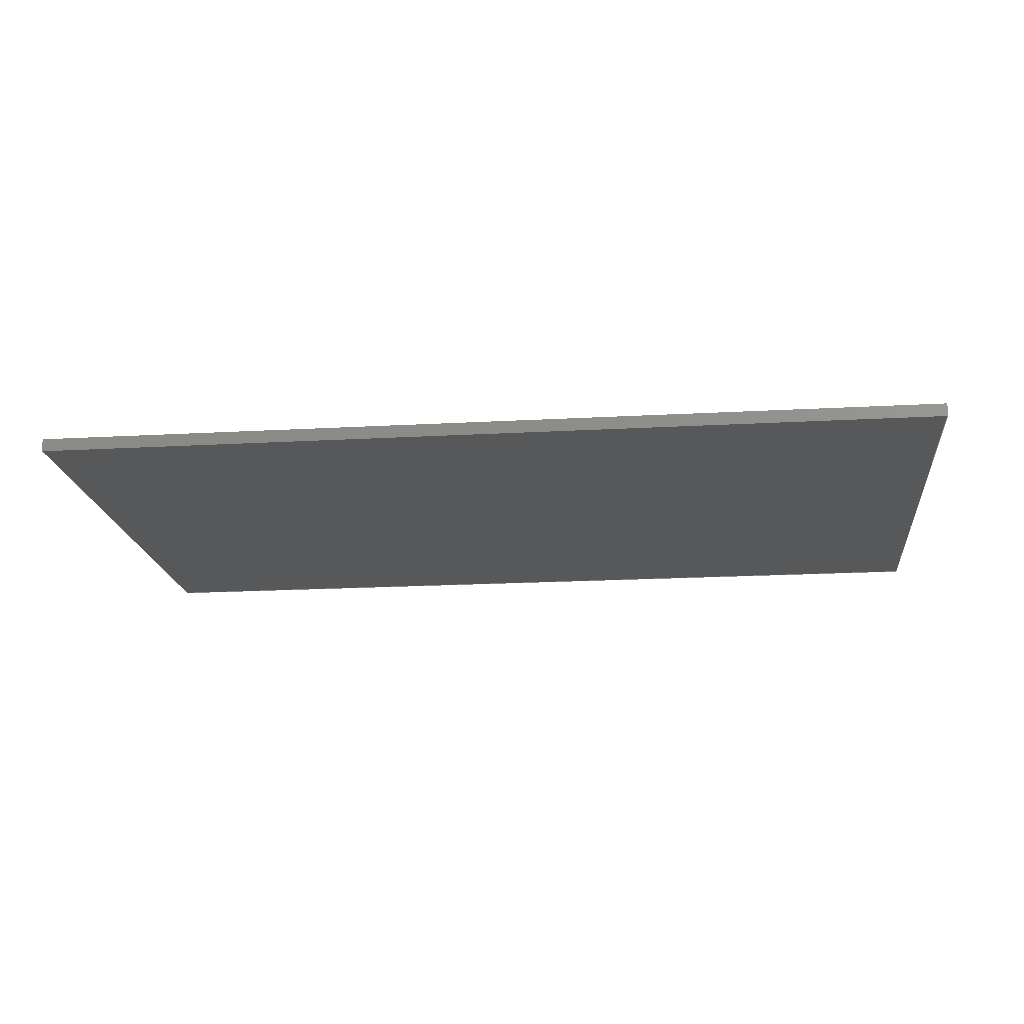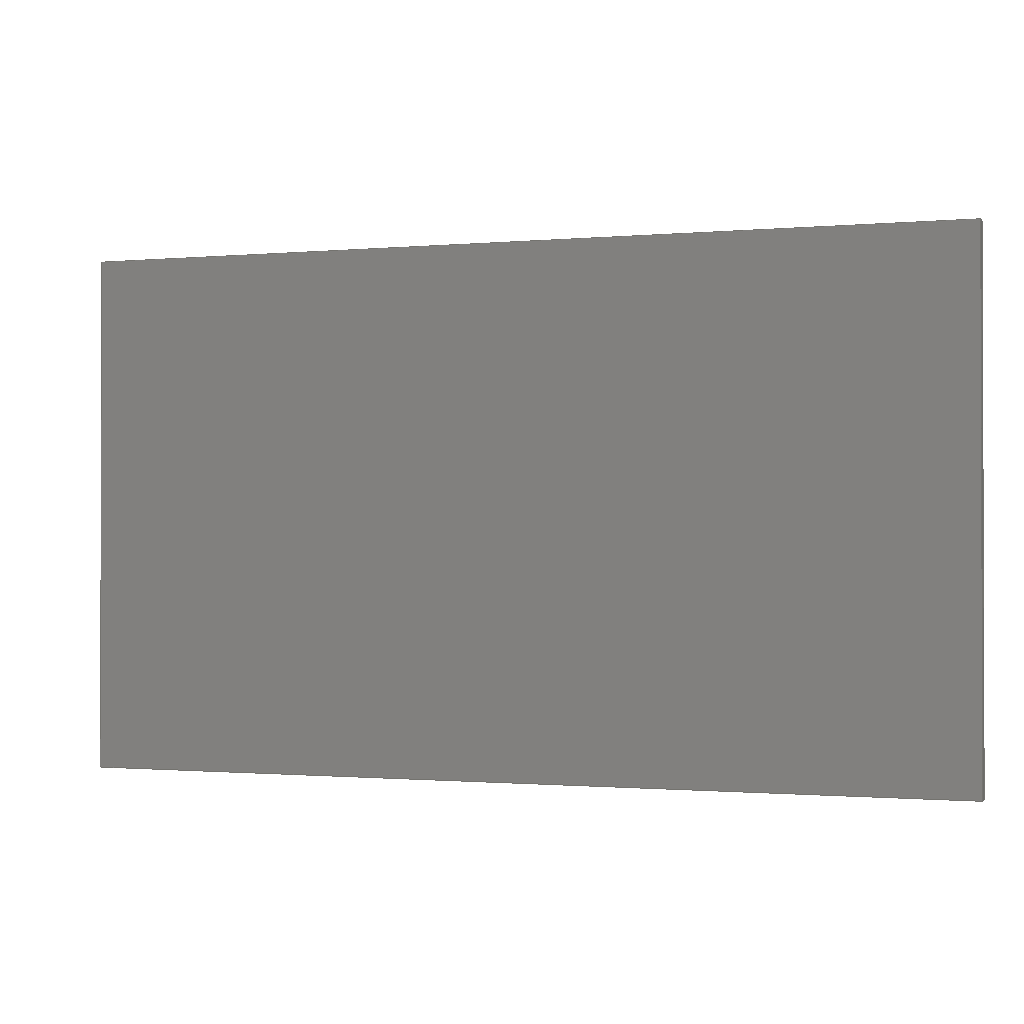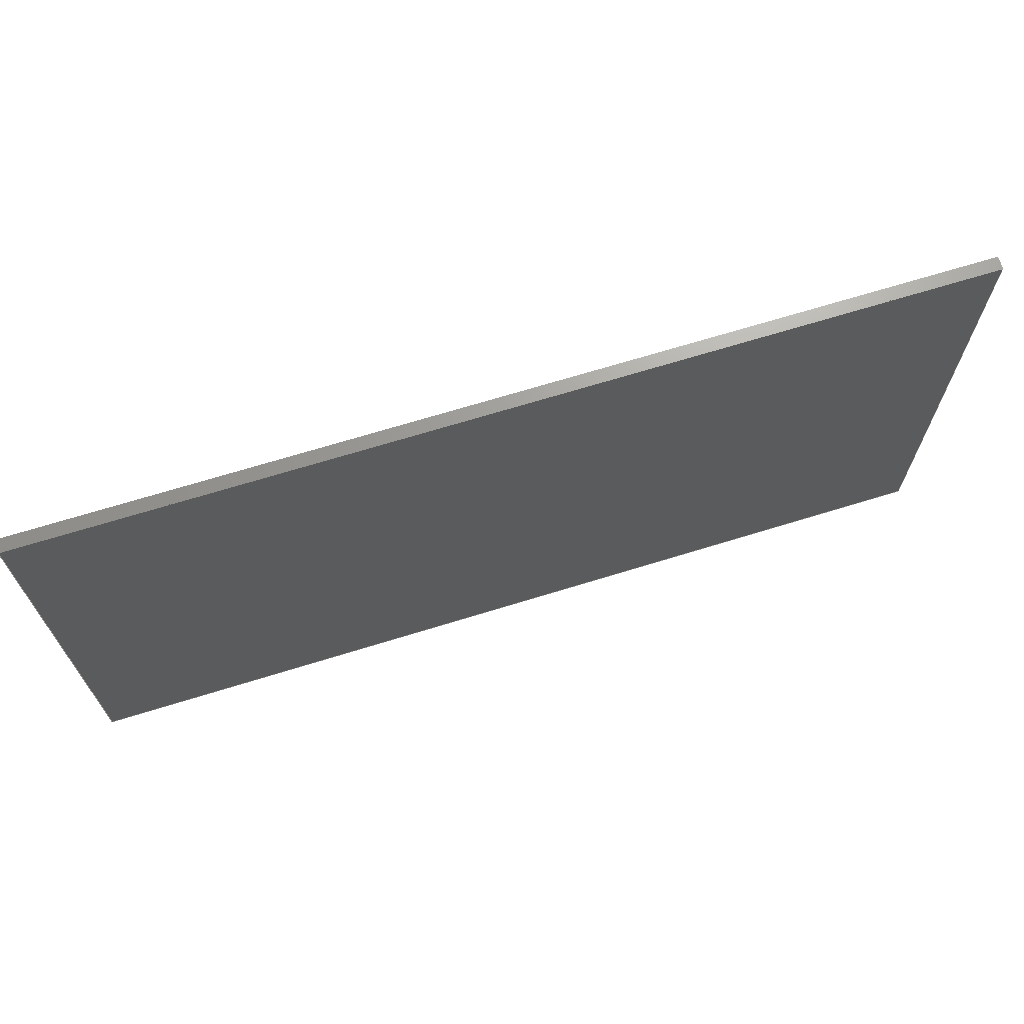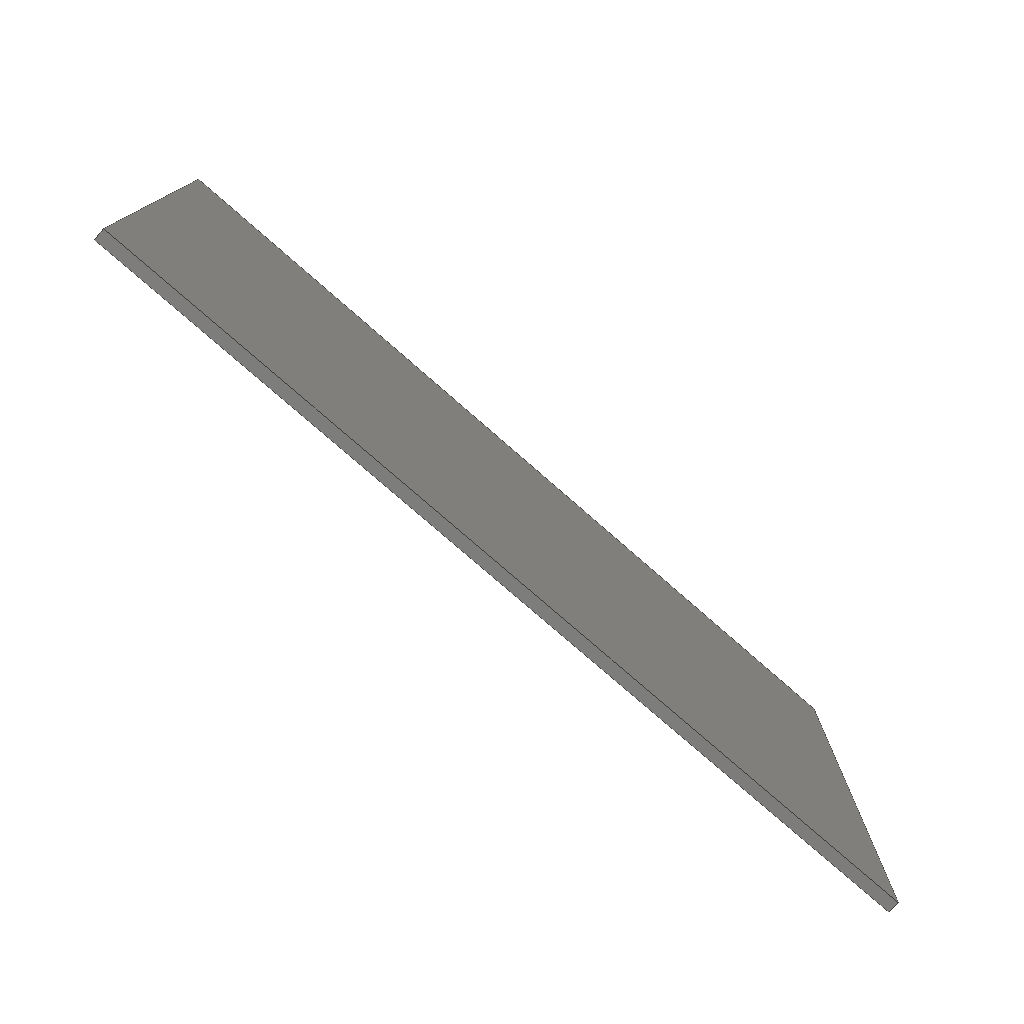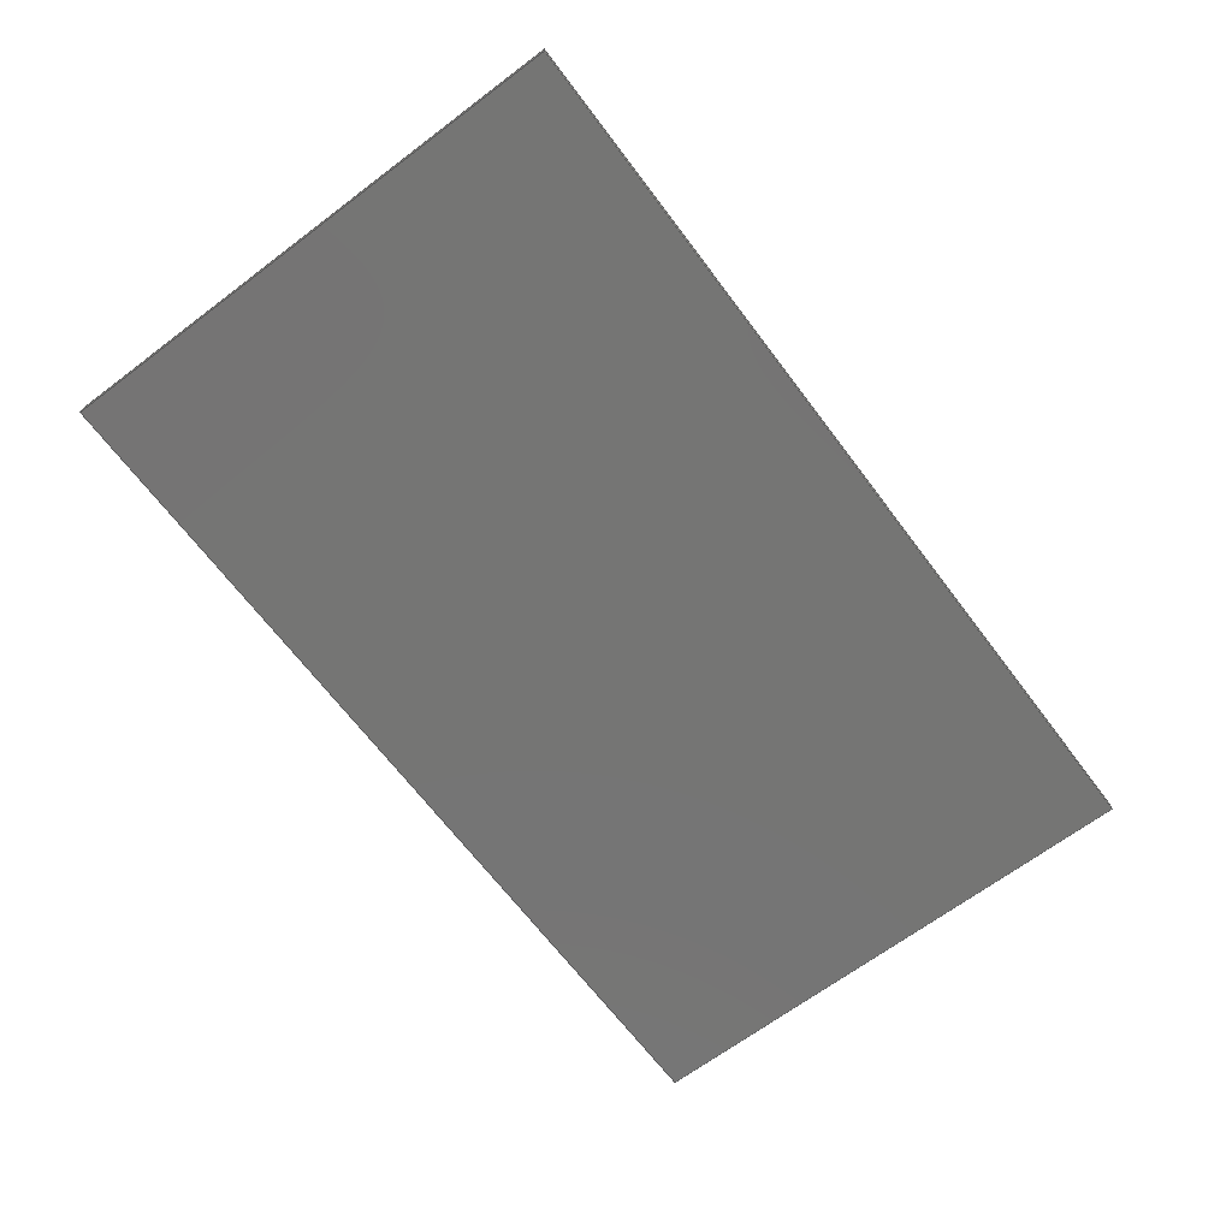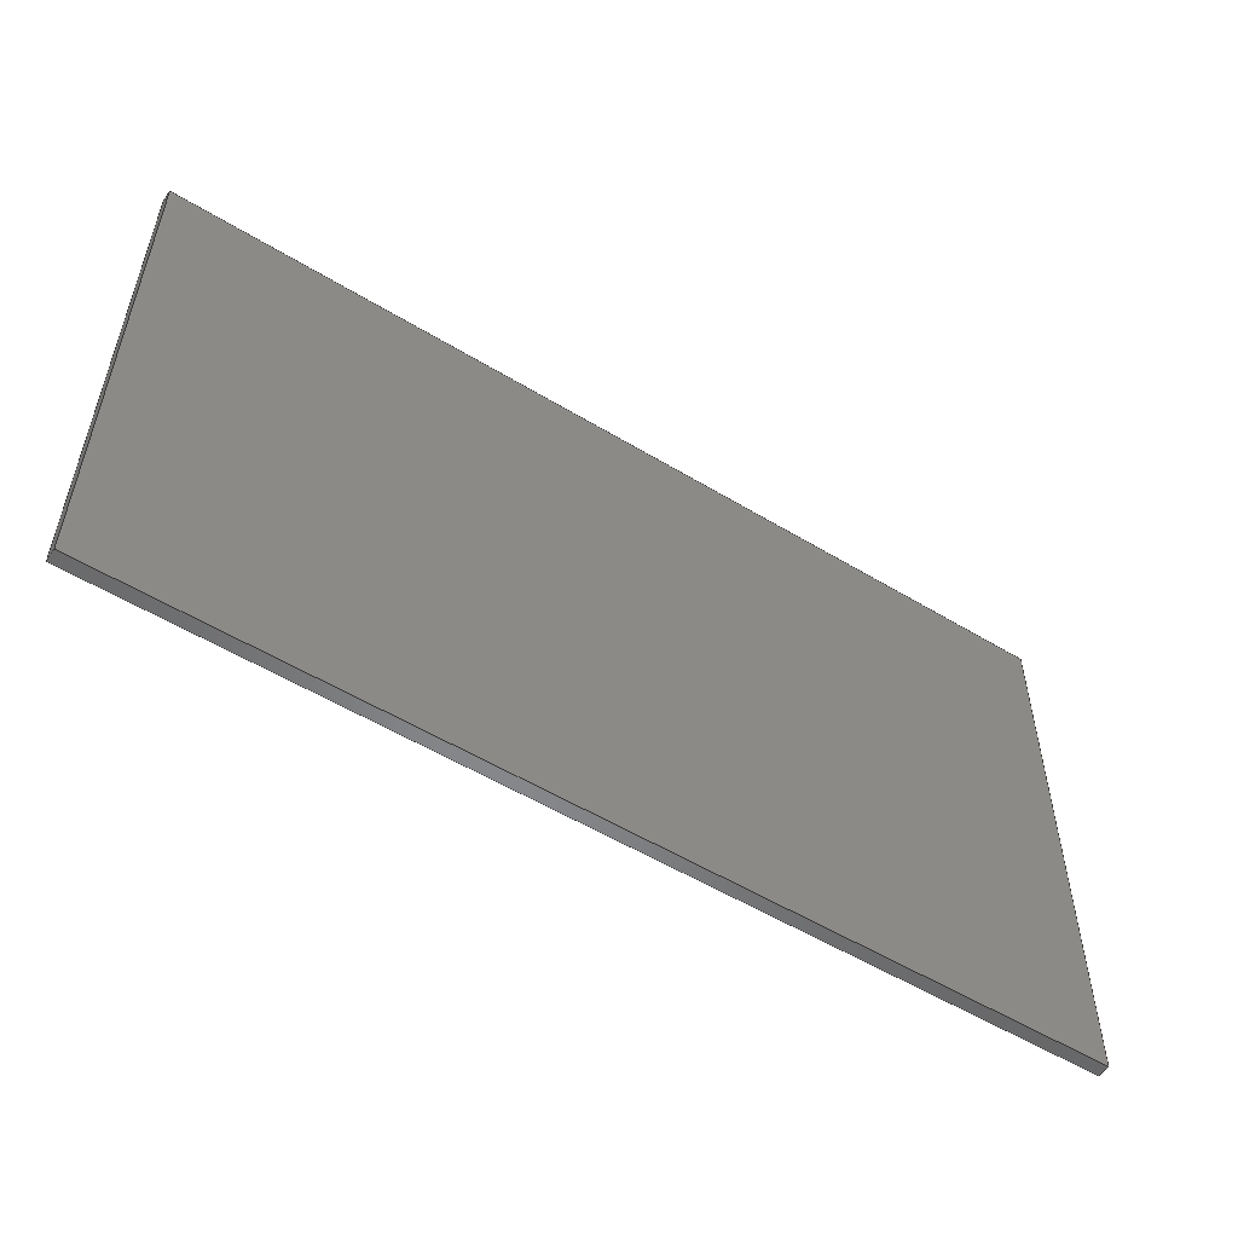
<metadata>
{"format":"iges","ext":"igs","renderer":"f3d","projection":"perspective","resolution":1024,"background":"white","views":[{"elev":-18.5,"azim":6.2,"up":"+Y"},{"elev":-0.9,"azim":-161.4,"up":"+Z"},{"elev":68.8,"azim":-17.2,"up":"+Z"},{"elev":-76.5,"azim":138.7,"up":"+Z"},{"elev":-67.1,"azim":127.0,"up":"+Y"},{"elev":-53.9,"azim":-32.9,"up":"+Z"}]}
</metadata>
<code>

,,6Hla1 v2,6Hla1 v2,7Hunknown,7Hunknown,32,38,7,99,15,,1,2,2HMM,1,0.08,
15H2.021e+07,0.01,1e+04,7Hunknown,7Hunknown,11,0,15H2.017e+07
47;
     186       1                                                00000000
     186             -77       1       0                               0
     514       2                                                00010000
     514                       1       1                               0
     510       3                                                00010000
     510             -77       1       1                               0
     510       4                                                00010000
     510             -77       1       1                               0
     510       5                                                00010000
     510             -77       1       1                               0
     510       6                                                00010000
     510             -77       1       1                               0
     510       7                                                00010000
     510             -77       1       1                               0
     510       8                                                00010000
     510             -77       1       1                               0
     508       9                                                00010000
     508                       1       1                               0
     508      10                                                00010000
     508                       1       1                               0
     508      11                                                00010000
     508                       1       1                               0
     508      12                                                00010000
     508                       1       1                               0
     508      13                                                00010000
     508                       1       1                               0
     508      14                                                00010000
     508                       1       1                               0
     126      15                                                00010000
     126       0               2       0                               0
     126      17                                                00010000
     126       0               2       0                               0
     126      19                                                00010000
     126       0               2       0                               0
     126      21                                                00010000
     126       0               2       0                               0
     126      23                                                00010000
     126       0               2       0                               0
     126      25                                                00010000
     126       0               2       0                               0
     126      27                                                00010000
     126       0               2       0                               0
     126      29                                                00010000
     126       0               2       0                               0
     126      31                                                00010000
     126       0               2       0                               0
     126      33                                                00010000
     126       0               2       0                               0
     126      35                                                00010000
     126       0               2       0                               0
     126      37                                                00010000
     126       0               2       0                               0
     128      39                                                00010000
     128       0     -77       3       0                               0
     128      42                                                00010000
     128       0     -77       4       0                               0
     128      46                                                00010000
     128       0     -77       4       0                               0
     128      50                                                00010000
     128       0     -77       3       0                               0
     128      53                                                00010000
     128       0     -77       4       0                               0
     128      57                                                00010000
     128       0     -77       4       0                               0
     502      61                                                00010000
     502                       2       1                               0
     504      63                                                00010001
     504                       3       1                               0
     406      66                                                00000000
     406                       1      15                               0
     406      67                                                00000000
     406                       1      15                               0
     408      68                                                00000001
     408       0               1       0                               0
     308      69                                                00010200
     308       0               1       0                               0
     314      70                                                00000200
     314                       2       0                               0
186,3,1,0,0,1,71;                                                      1
514,6,5,1,7,1,9,1,11,1,13,1,15,1;                                      3
510,53,1,1,17;                                                         5
510,55,1,1,19;                                                         7
510,57,1,1,21;                                                         9
510,59,1,1,23;                                                        11
510,61,1,1,25;                                                        13
510,63,1,1,27;                                                        15
508,4,0,67,1,0,0,0,67,2,1,0,0,67,3,0,0,0,67,4,0,0;                    17
508,4,0,67,5,0,0,0,67,4,1,0,0,67,6,0,0,0,67,7,0,0;                    19
508,4,0,67,8,0,0,0,67,7,1,0,0,67,9,0,0,0,67,10,0,0;                   21
508,4,0,67,11,0,0,0,67,10,1,0,0,67,12,0,0,0,67,2,0,0;                 23
508,4,0,67,12,1,0,0,67,9,1,0,0,67,6,1,0,0,67,3,1,0;                   25
508,4,0,67,11,1,0,0,67,1,1,0,0,67,5,1,0,0,67,8,1,0;                   27
126,1,1,0,0,1,0,0,0,7.05,7.05,1,1,0,0,70.5,0,0,0,0,         29
7.05,0,0,0;                                                        29
126,1,1,0,0,1,0,0,0,0.16,0.16,1,1,0,0,70.5,0,1.6,70.5,0,      31
0.16,0,0,0;                                                        31
126,1,1,0,0,1,0,-7.05,-7.05,0,0,1,1,0,1.6,0,0,1.6,70.5,        33
-7.05,0,0,0,0;                                                    33
126,1,1,0,0,1,0,0,0,0.16,0.16,1,1,0,0,0,0,1.6,0,0,          35
0.16,0,0,0;                                                        35
126,1,1,0,0,1,0,0,0,12.05,12.05,1,1,0,0,0,120.5,0,0,0,      37
12.05,0,0,0;                                                       37
126,1,1,0,0,1,0,-12.05,-12.05,0,0,1,1,120.5,1.6,0,0,1.6,        39
0,-12.05,0,0,0,0;                                                39
126,1,1,0,0,1,0,0,0,0.16,0.16,1,1,120.5,0,0,120.5,1.6,0,       41
0,0.16,0,0,0;                                                     41
126,1,1,0,0,1,0,0,0,7.05,7.05,1,1,120.5,0,0,120.5,0,70.5,      43
0,7.05,0,0,0;                                                     43
126,1,1,0,0,1,0,-7.05,-7.05,0,0,1,1,120.5,1.6,70.5,120.5,         45
1.6,0,-7.05,0,0,0,0;                                             45
126,1,1,0,0,1,0,0,0,0.16,0.16,1,1,120.5,0,70.5,120.5,1.6,        47
70.5,0,0.16,0,0,0;                                                47
126,1,1,0,0,1,0,0,0,12.05,12.05,1,1,120.5,0,70.5,0,0,          49
70.5,0,12.05,0,0,0;                                               49
126,1,1,0,0,1,0,-12.05,-12.05,0,0,1,1,0,1.6,70.5,120.5,1.6,      51
70.5,-12.05,0,0,0,0;                                              51
128,1,1,1,1,0,0,1,0,0,-0.001,-0.001,7.051,7.051,-0.001,-0.001,        53
0.161,0.161,1,1,1,1,0,-0.01,-0.01,0,-0.01,70.51,0,1.61,        53
-0.01,0,1.61,70.51,-0.001,7.051,-0.001,0.161;                        53
128,1,1,1,1,0,0,1,0,0,-0.001,-0.001,12.05,12.05,-0.001,-0.001,      55
0.161,0.161,1,1,1,1,120.5,-0.01,0,-0.01,         55
-0.01,0,120.5,1.61,0,-0.01,1.61,0,-0.001,          55
12.05,-0.001,0.161;                                                  55
128,1,1,1,1,0,0,1,0,0,-0.001,-0.001,7.051,7.051,-0.001,-0.001,        57
0.161,0.161,1,1,1,1,120.5,-0.01,70.51,120.5,-0.01,                57
-0.01,120.5,1.61,70.51,120.5,1.61,                      57
-0.01,-0.001,7.051,-0.001,0.161;                        57
128,1,1,1,1,0,0,1,0,0,-0.001,-0.001,12.05,12.05,-0.001,-0.001,      59
0.161,0.161,1,1,1,1,-0.01,-0.01,70.5,120.5,-0.01,70.5,           59
-0.01,1.61,70.5,120.5,1.61,70.5,-0.001,12.05,-0.001,0.161;          59
128,1,1,1,1,0,0,1,0,0,-3.526,-3.526,3.526,3.526,-6.026,-6.026,        61
6.026,6.026,1,1,1,1,-0.01,1.6,                      61
-0.01,-0.01,1.6,70.51,120.5,1.6,         61
-0.01,120.5,1.6,70.51,-3.526,3.526,-6.026,6.026;       61
128,1,1,1,1,0,0,1,0,0,-6.026,-6.026,6.026,6.026,-3.526,-3.526,        63
3.526,3.526,1,1,1,1,120.5,0,70.51,-0.01,0,       63
70.51,120.5,0,-0.01,-0.01,0,          63
-0.01,-6.026,6.026,-3.526,3.526;                        63
502,8,0,0,70.5,0,0,0,0,1.6,70.5,0,1.6,0,120.5,0,0,          65
120.5,1.6,0,120.5,0,70.5,120.5,1.6,70.5;                            65
504,12,29,65,1,65,2,31,65,1,65,3,33,65,4,65,3,35,65,2,65,4,37,        67
65,2,65,5,39,65,6,65,4,41,65,5,65,6,43,65,5,65,7,45,65,8,65,6,        67
47,65,7,65,8,49,65,7,65,1,51,65,3,65,8;                               67
406,1,5Hpcb:1;                                                        69
406,1,5HBody1;                                                        71
408,75,0,0,0,1,0,1,69;                                            73
308,0,3Hpcb,0;                                                        75
314,62.75,62.75,62.75,13HSteel       77
- Satin;                                                              77
S      1G      3D     78P     71
</code>
